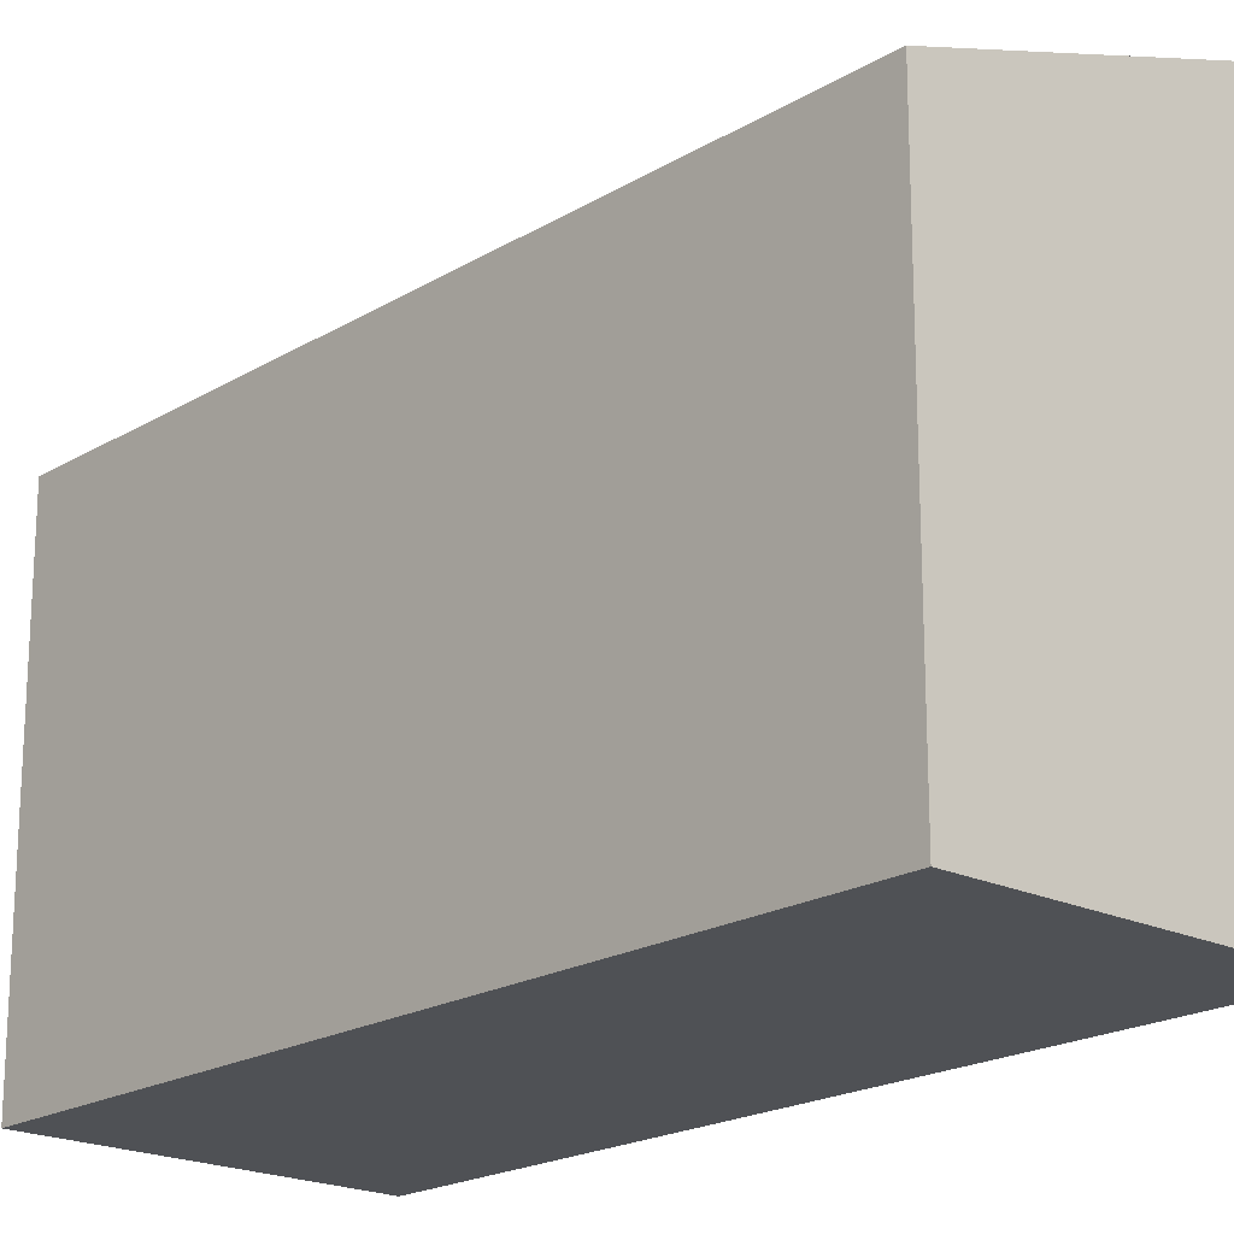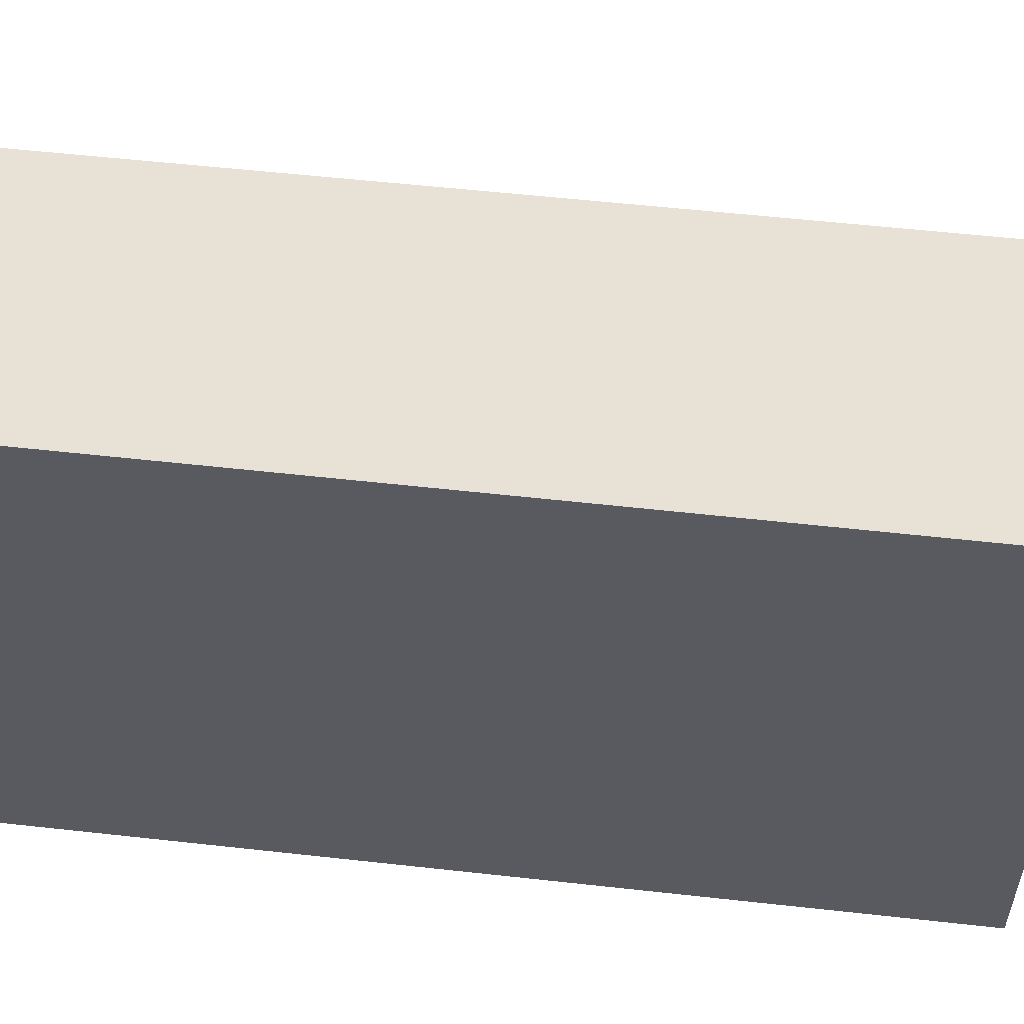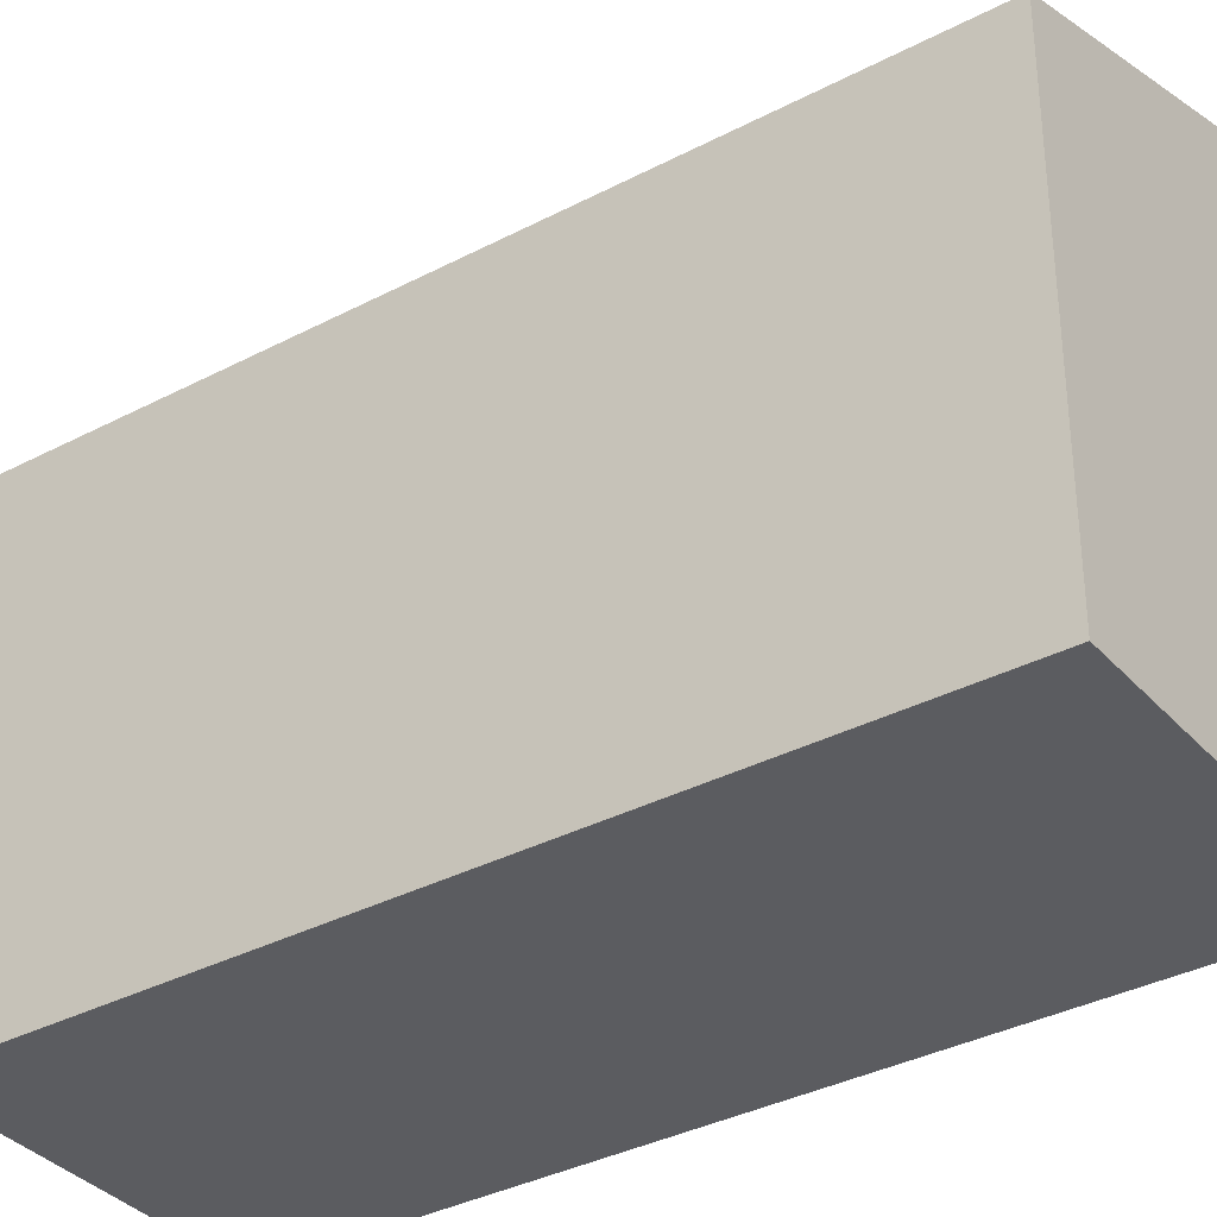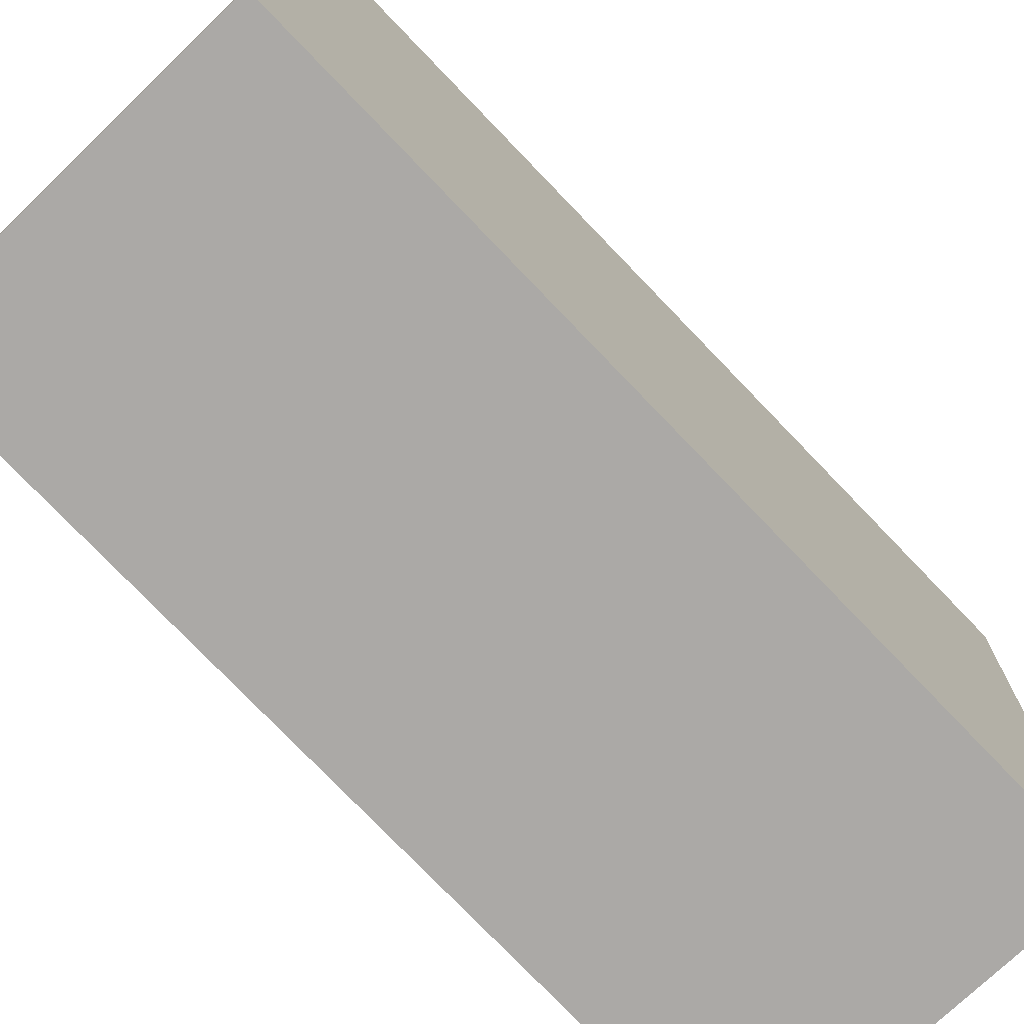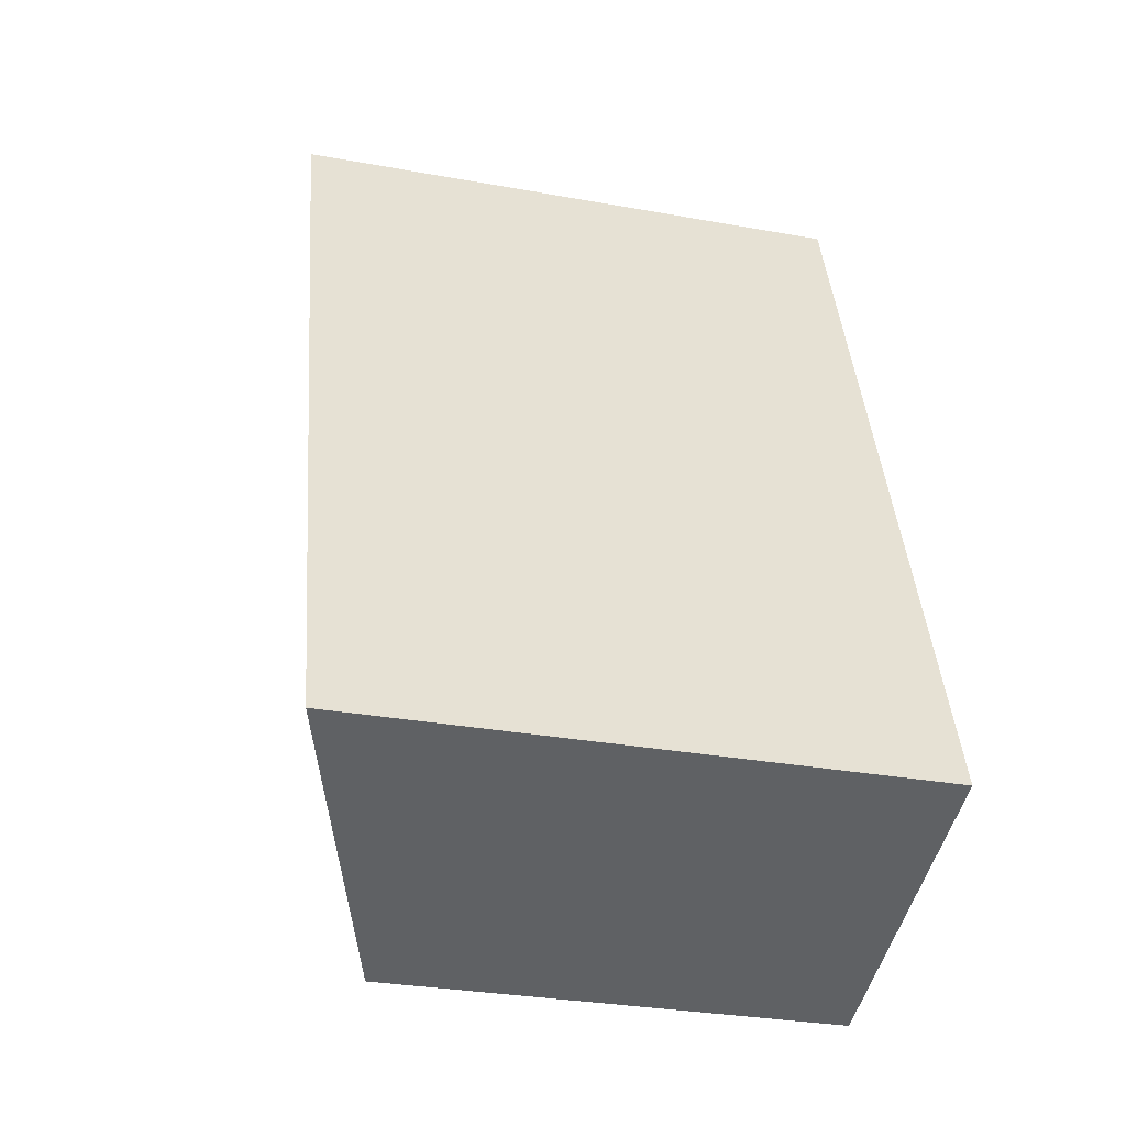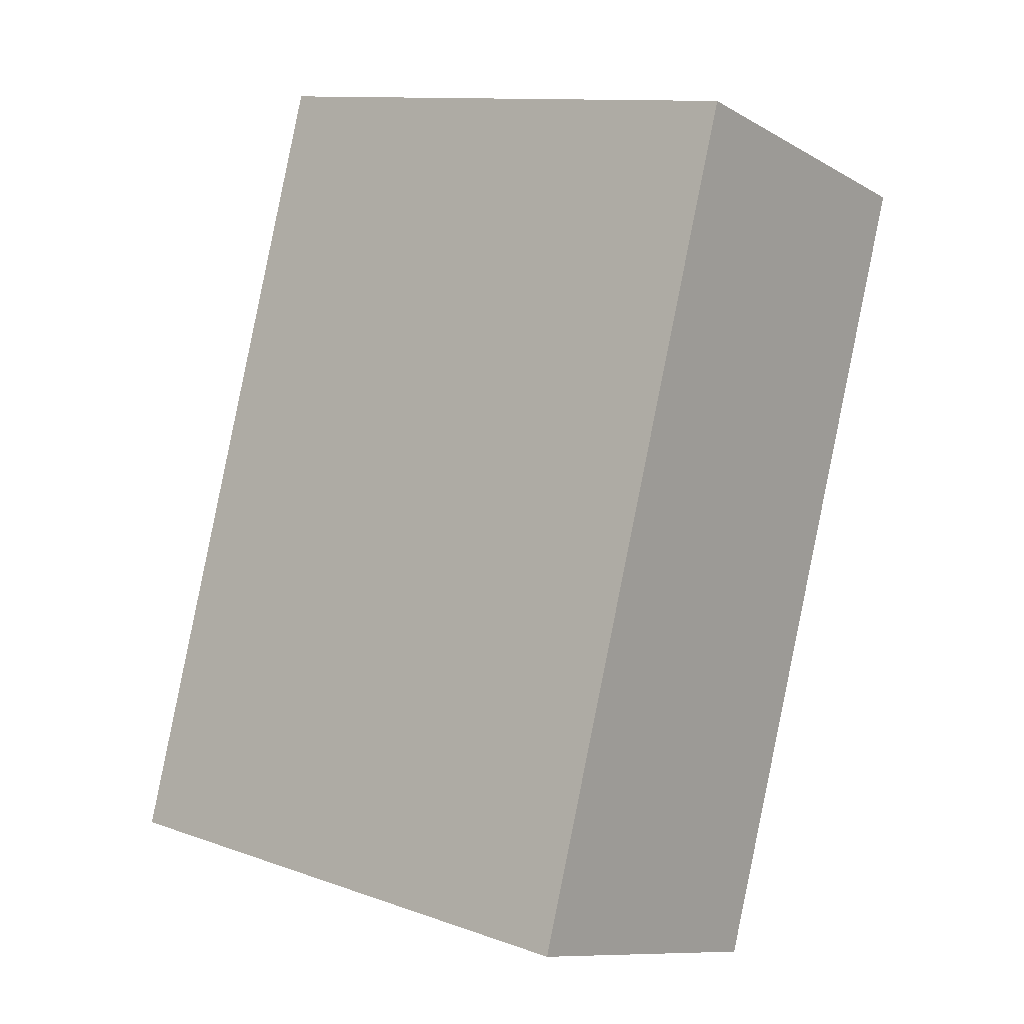
<metadata>
{"format":"obj","ext":"obj","renderer":"f3d","projection":"perspective","resolution":1024,"background":"white","views":[{"elev":-20.0,"azim":155.7,"up":"+Y"},{"elev":57.6,"azim":-65.6,"up":"+Y"},{"elev":-35.2,"azim":142.9,"up":"+Y"},{"elev":-75.5,"azim":-118.4,"up":"+Y"},{"elev":-31.3,"azim":-104.4,"up":"+Z"},{"elev":11.8,"azim":-49.9,"up":"+Z"}]}
</metadata>
<code>
v  3.795 5.497 -1.201
v  3.045 6.81 9.489
v  6.854 5.486 8.22
v  0 6.81 4.17e-16
v  3.795 7.354e-17 -1.201
v  6.854 -5.033e-16 8.22
v  0 0 0
v  3.045 -5.81e-16 9.489
g defaultobject
f 1 2 3
f 2 1 4
f 3 5 1
f 5 3 6
f 1 7 4
f 7 1 5
f 7 2 4
f 2 7 8
f 8 3 2
f 3 8 6
f 6 7 5
f 7 6 8

</code>
